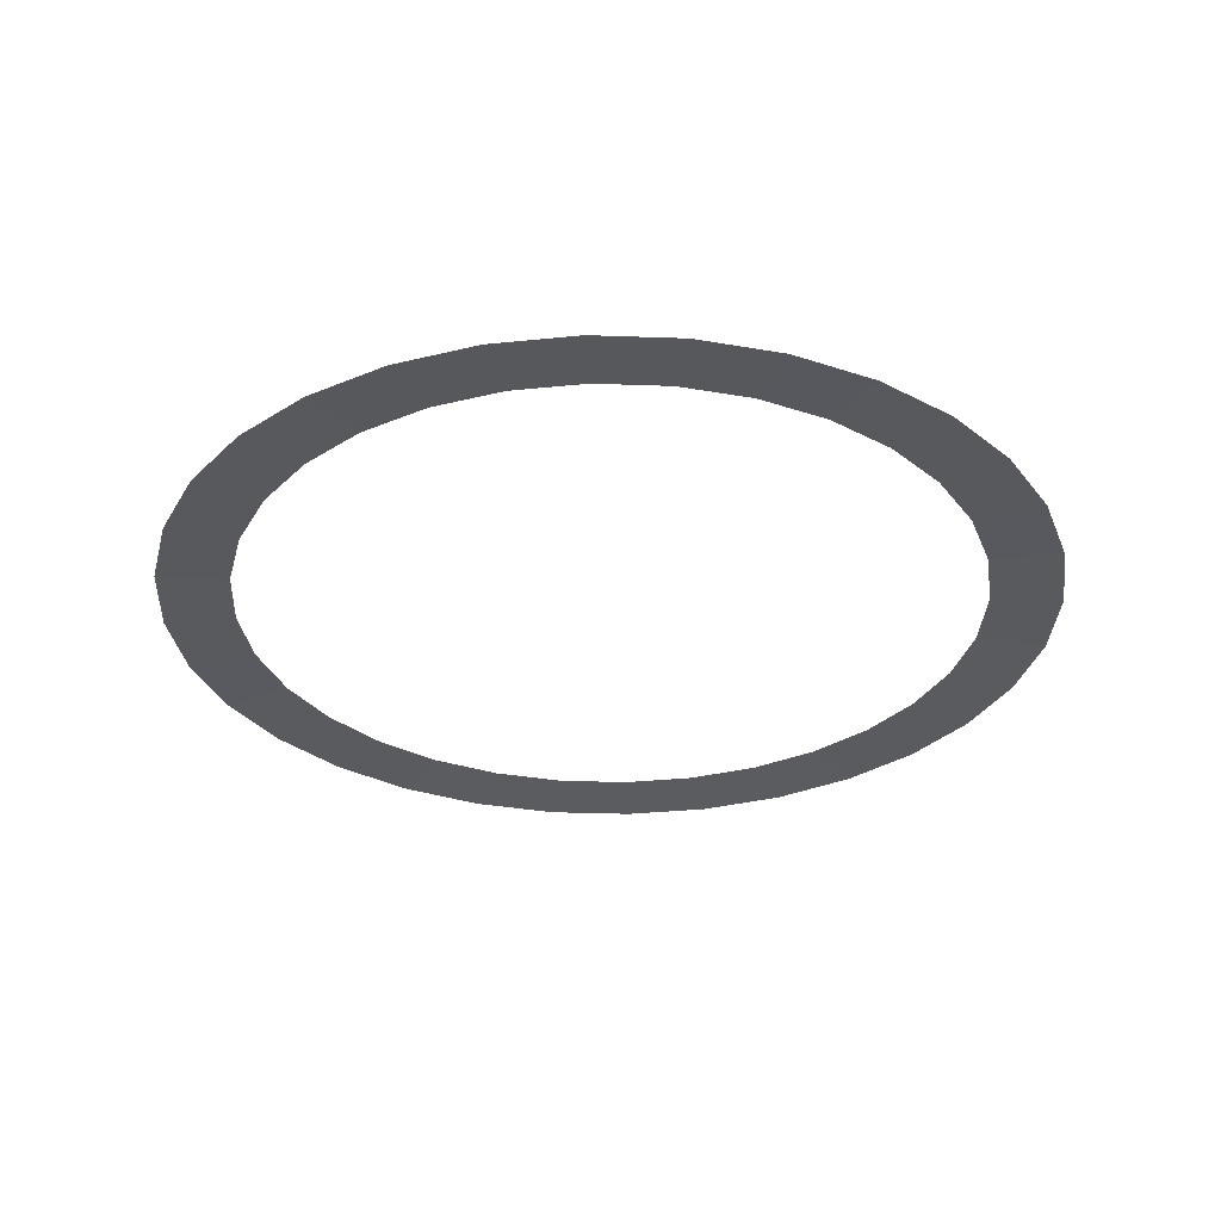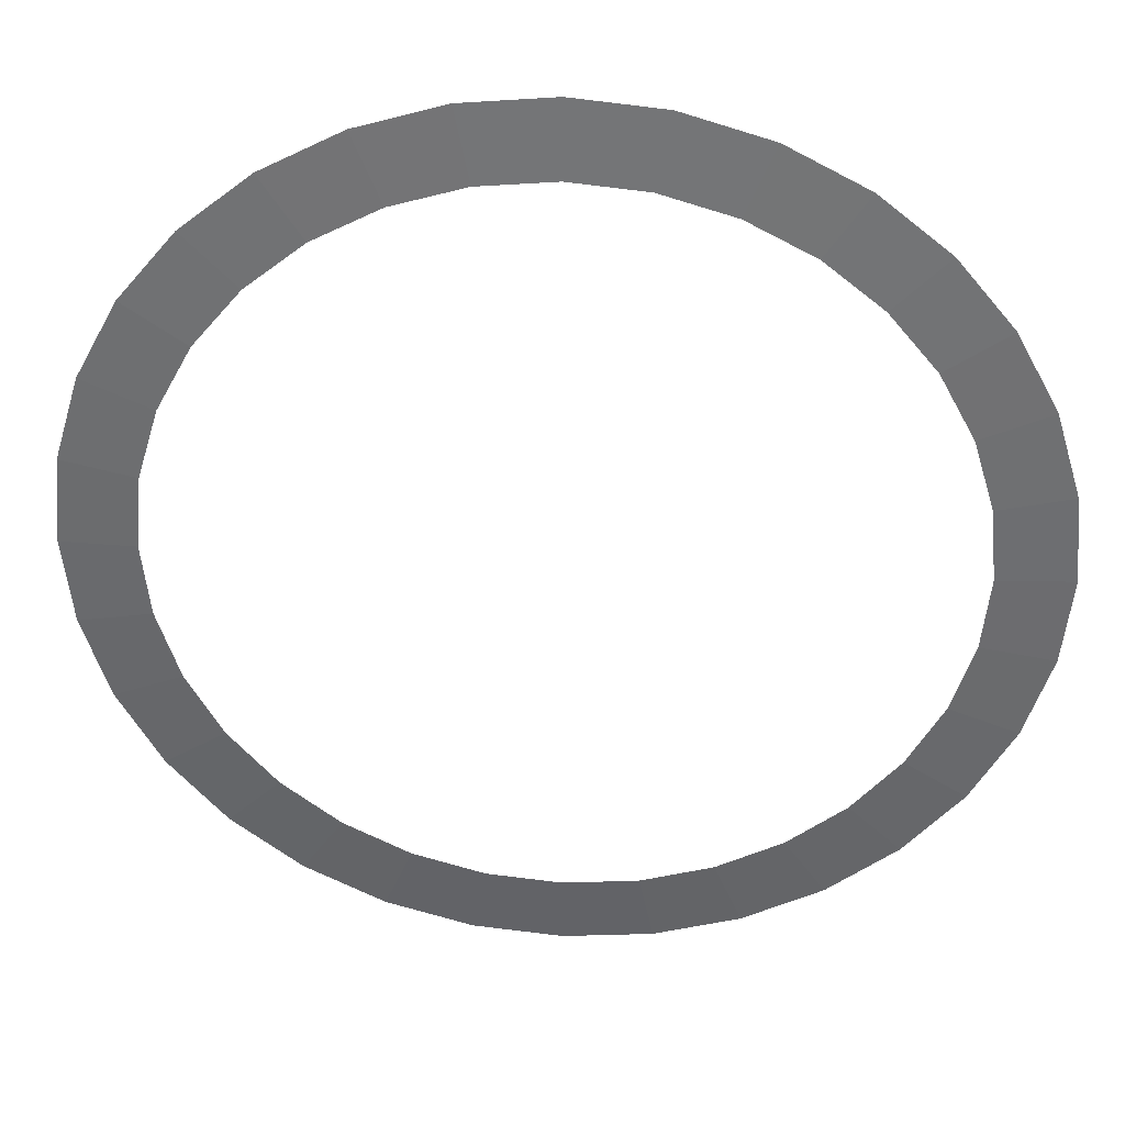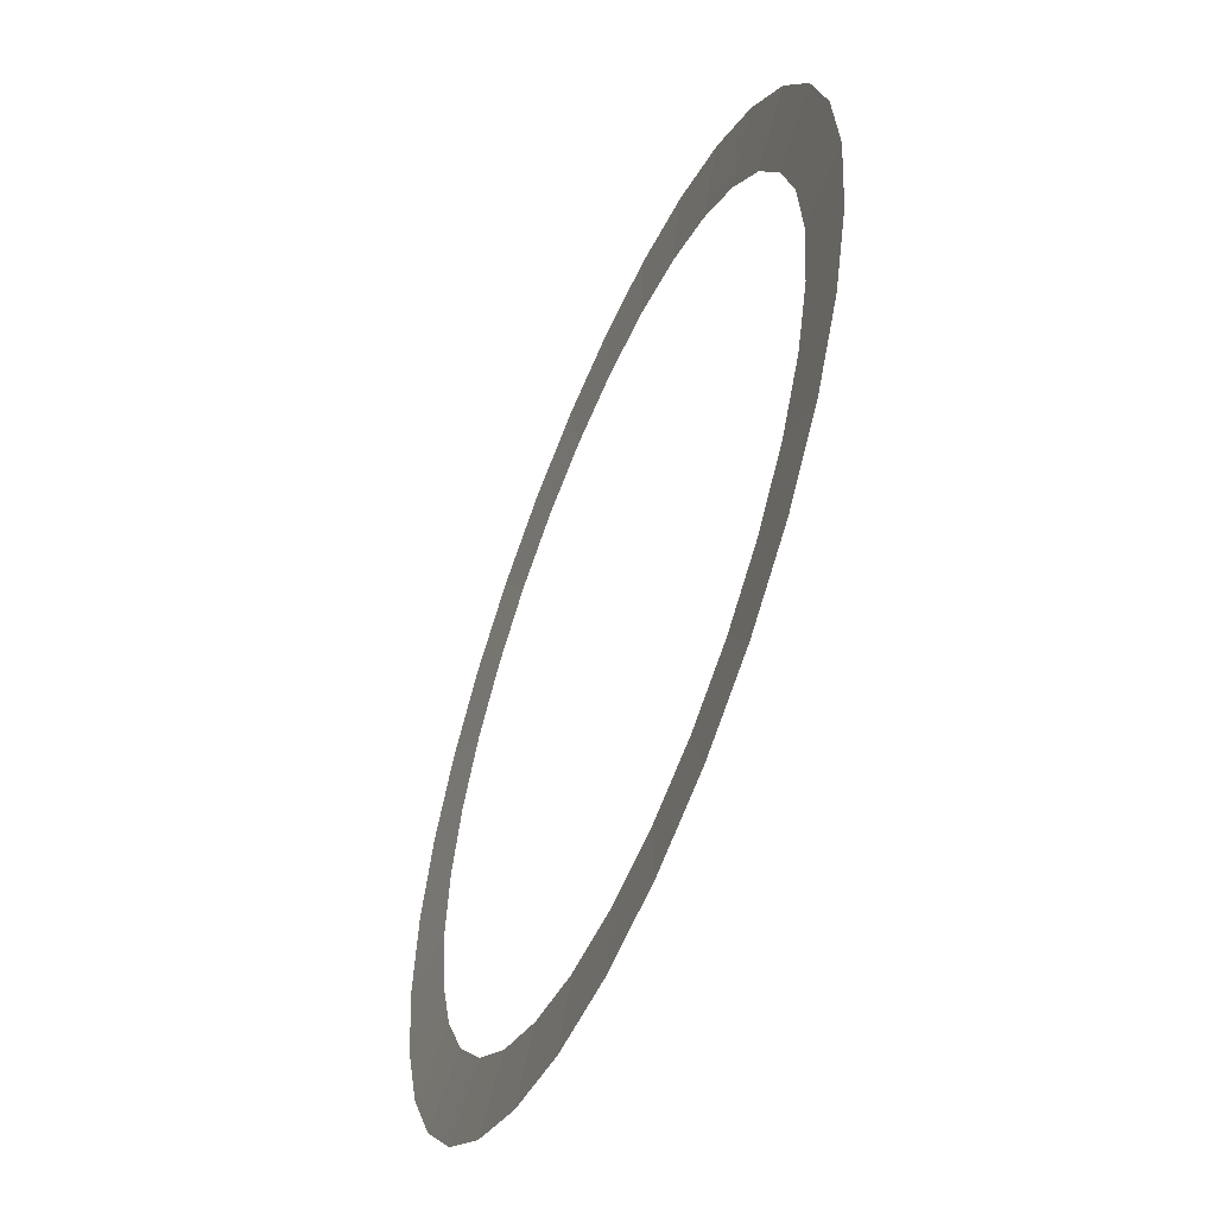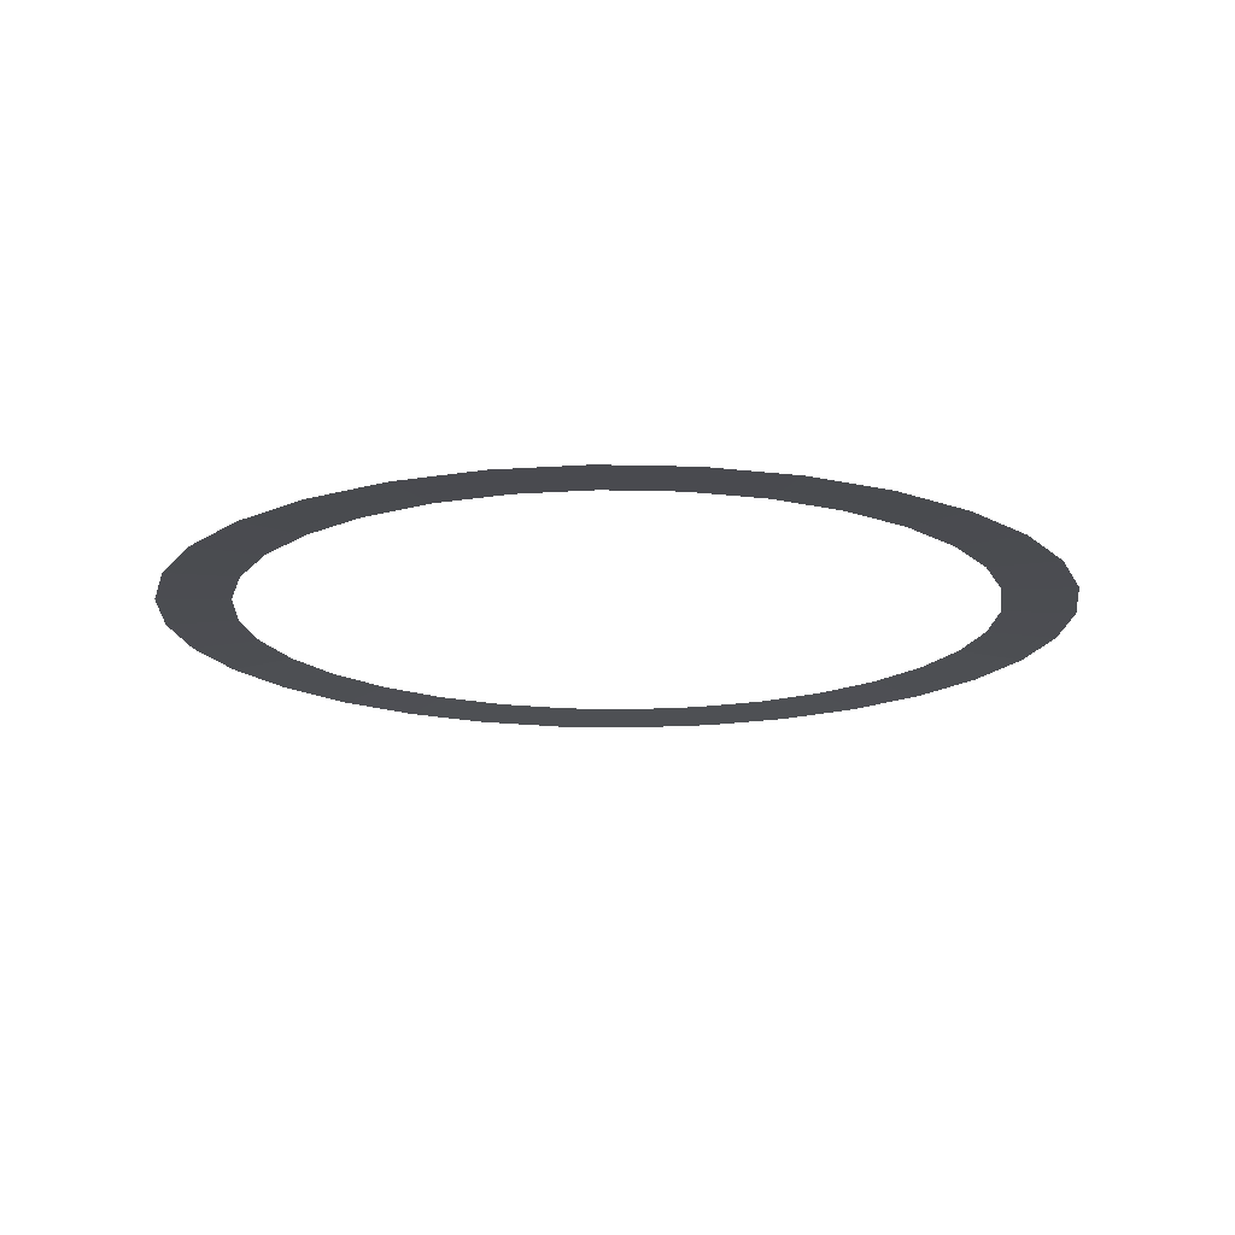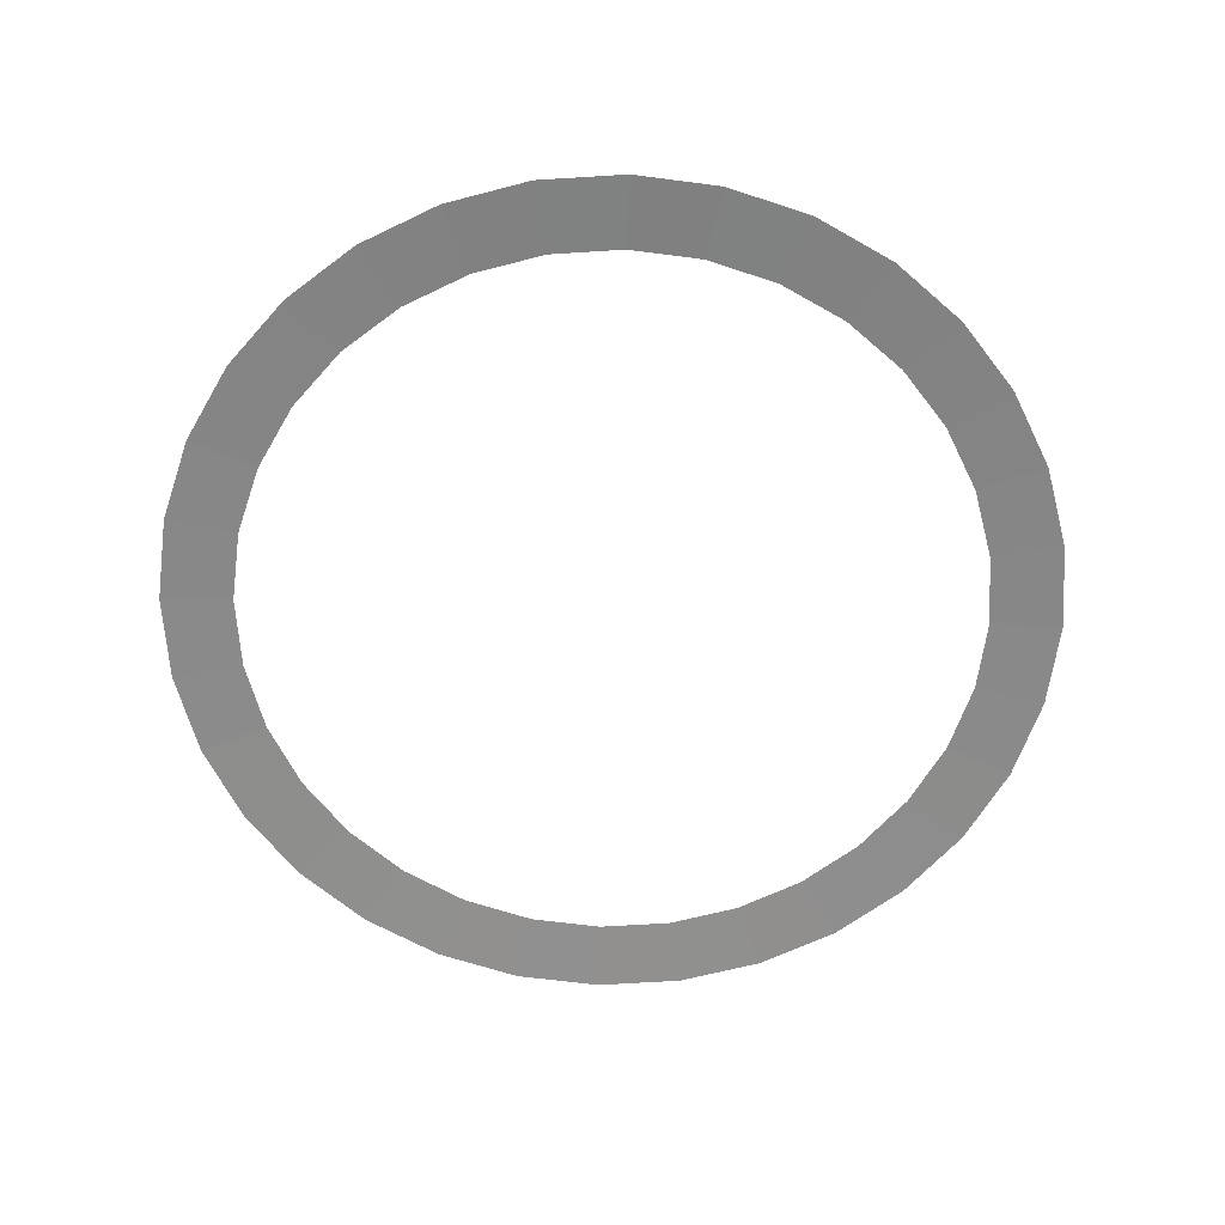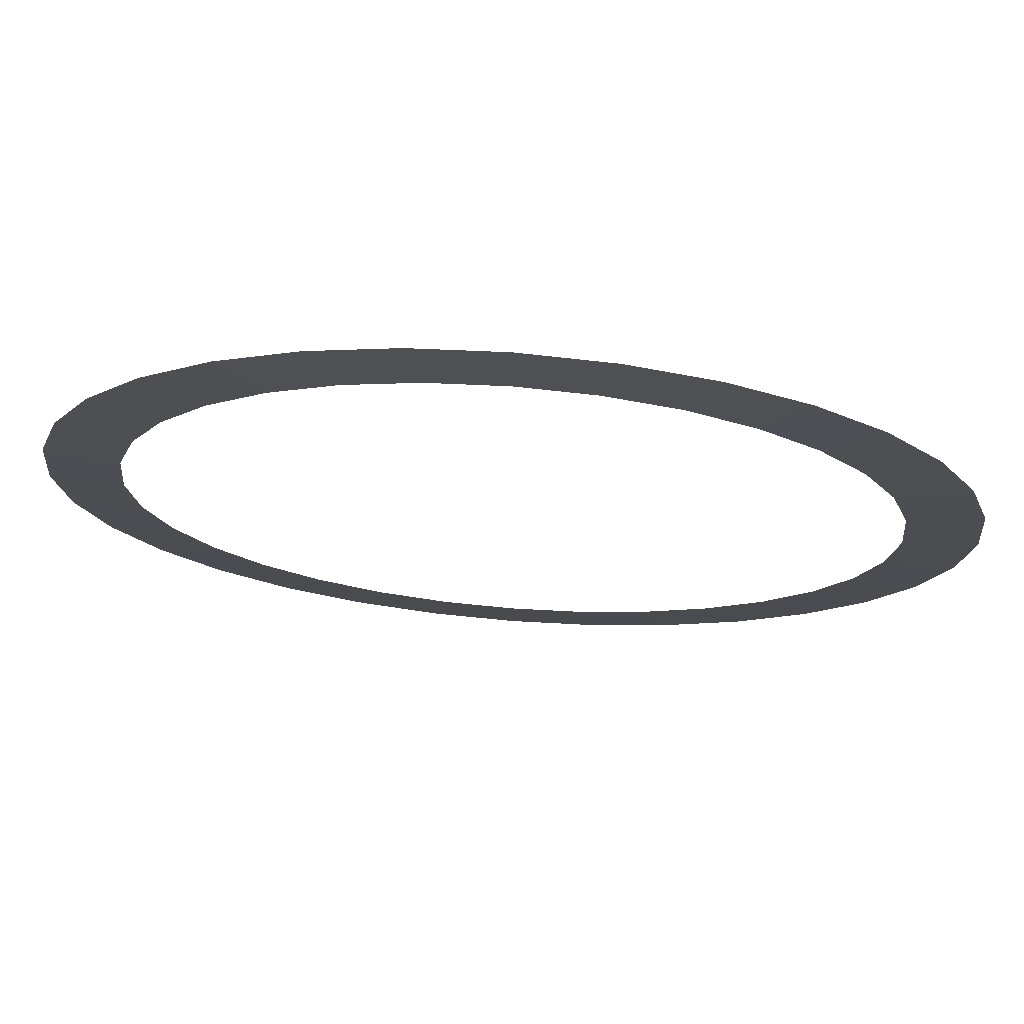
<metadata>
{"format":"obj","ext":"obj","renderer":"f3d","projection":"perspective","resolution":1024,"background":"white","views":[{"elev":-31.3,"azim":-64.8,"up":"+Y"},{"elev":35.8,"azim":-176.1,"up":"+Z"},{"elev":-55.4,"azim":67.3,"up":"+Z"},{"elev":-16.3,"azim":-155.0,"up":"+Y"},{"elev":-63.0,"azim":121.8,"up":"+Y"},{"elev":73.8,"azim":-175.6,"up":"+Z"}]}
</metadata>
<code>
o Circle
v 0 -0.115 -2.698
v -0.5264 -0.115 -2.646
v -1.033 -0.115 -2.493
v -1.499 -0.115 -2.244
v -1.908 -0.115 -1.908
v -2.244 -0.115 -1.499
v -2.493 -0.115 -1.033
v -2.646 -0.115 -0.5264
v -2.698 -0.115 0
v -2.646 -0.115 0.5264
v -2.493 -0.115 1.033
v -2.244 -0.115 1.499
v -1.908 -0.115 1.908
v -1.499 -0.115 2.244
v -1.033 -0.115 2.493
v -0.5264 -0.115 2.646
v 1e-06 -0.115 2.698
v 0.5264 -0.115 2.646
v 1.033 -0.115 2.493
v 1.499 -0.115 2.244
v 1.908 -0.115 1.908
v 2.244 -0.115 1.499
v 2.493 -0.115 1.033
v 2.646 -0.115 0.5264
v 2.698 -0.115 -2e-06
v 2.646 -0.115 -0.5264
v 2.493 -0.115 -1.033
v 2.244 -0.115 -1.499
v 1.908 -0.115 -1.908
v 1.499 -0.115 -2.244
v 1.033 -0.115 -2.493
v 0.5264 -0.115 -2.646
v 0 -0.09396 -2.261
v -0.441 -0.09396 -2.217
v -0.8651 -0.09396 -2.089
v -1.256 -0.09396 -1.88
v -1.598 -0.09396 -1.598
v -1.88 -0.09396 -1.256
v -2.089 -0.09396 -0.8651
v -2.217 -0.09396 -0.441
v -2.261 -0.09396 0
v -2.217 -0.09396 0.441
v -2.089 -0.09396 0.8651
v -1.88 -0.09396 1.256
v -1.598 -0.09396 1.598
v -1.256 -0.09396 1.88
v -0.8651 -0.09396 2.089
v -0.441 -0.09396 2.217
v 1e-06 -0.09396 2.261
v 0.441 -0.09396 2.217
v 0.8651 -0.09396 2.089
v 1.256 -0.09396 1.88
v 1.598 -0.09396 1.598
v 1.88 -0.09396 1.256
v 2.089 -0.09396 0.8651
v 2.217 -0.09396 0.441
v 2.261 -0.09396 -2e-06
v 2.217 -0.09396 -0.441
v 2.089 -0.09396 -0.8651
v 1.88 -0.09396 -1.256
v 1.598 -0.09396 -1.598
v 1.256 -0.09396 -1.88
v 0.8651 -0.09396 -2.089
v 0.441 -0.09396 -2.217
f 26 25 57 58
f 13 12 44 45
f 27 26 58 59
f 14 13 45 46
f 28 27 59 60
f 15 14 46 47
f 2 1 33 34
f 29 28 60 61
f 16 15 47 48
f 3 2 34 35
f 30 29 61 62
f 17 16 48 49
f 4 3 35 36
f 31 30 62 63
f 18 17 49 50
f 5 4 36 37
f 32 31 63 64
f 19 18 50 51
f 6 5 37 38
f 1 32 64 33
f 20 19 51 52
f 7 6 38 39
f 21 20 52 53
f 8 7 39 40
f 22 21 53 54
f 9 8 40 41
f 23 22 54 55
f 10 9 41 42
f 24 23 55 56
f 11 10 42 43
f 25 24 56 57
f 12 11 43 44

</code>
